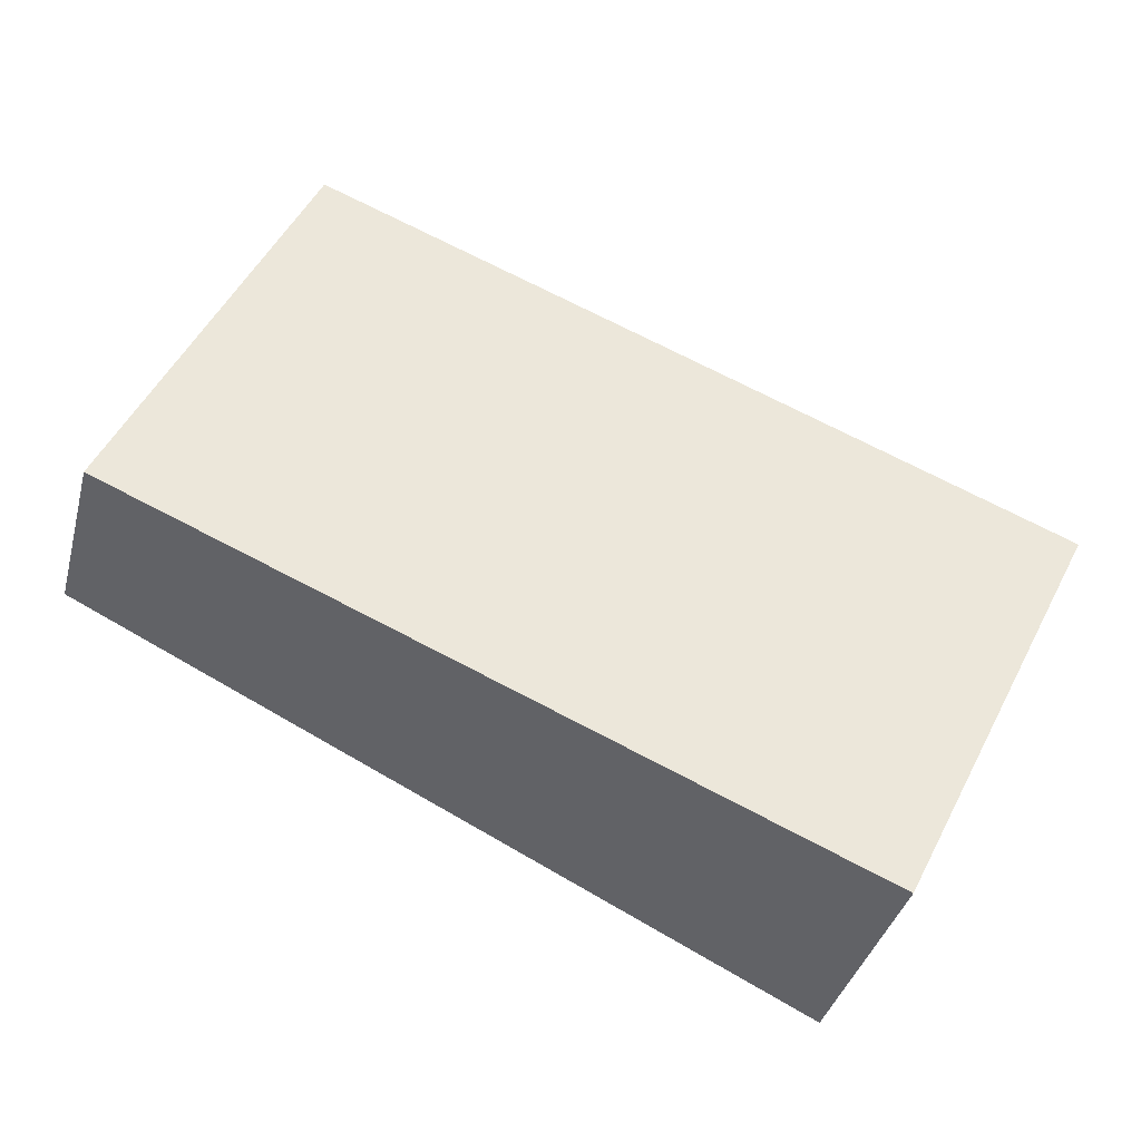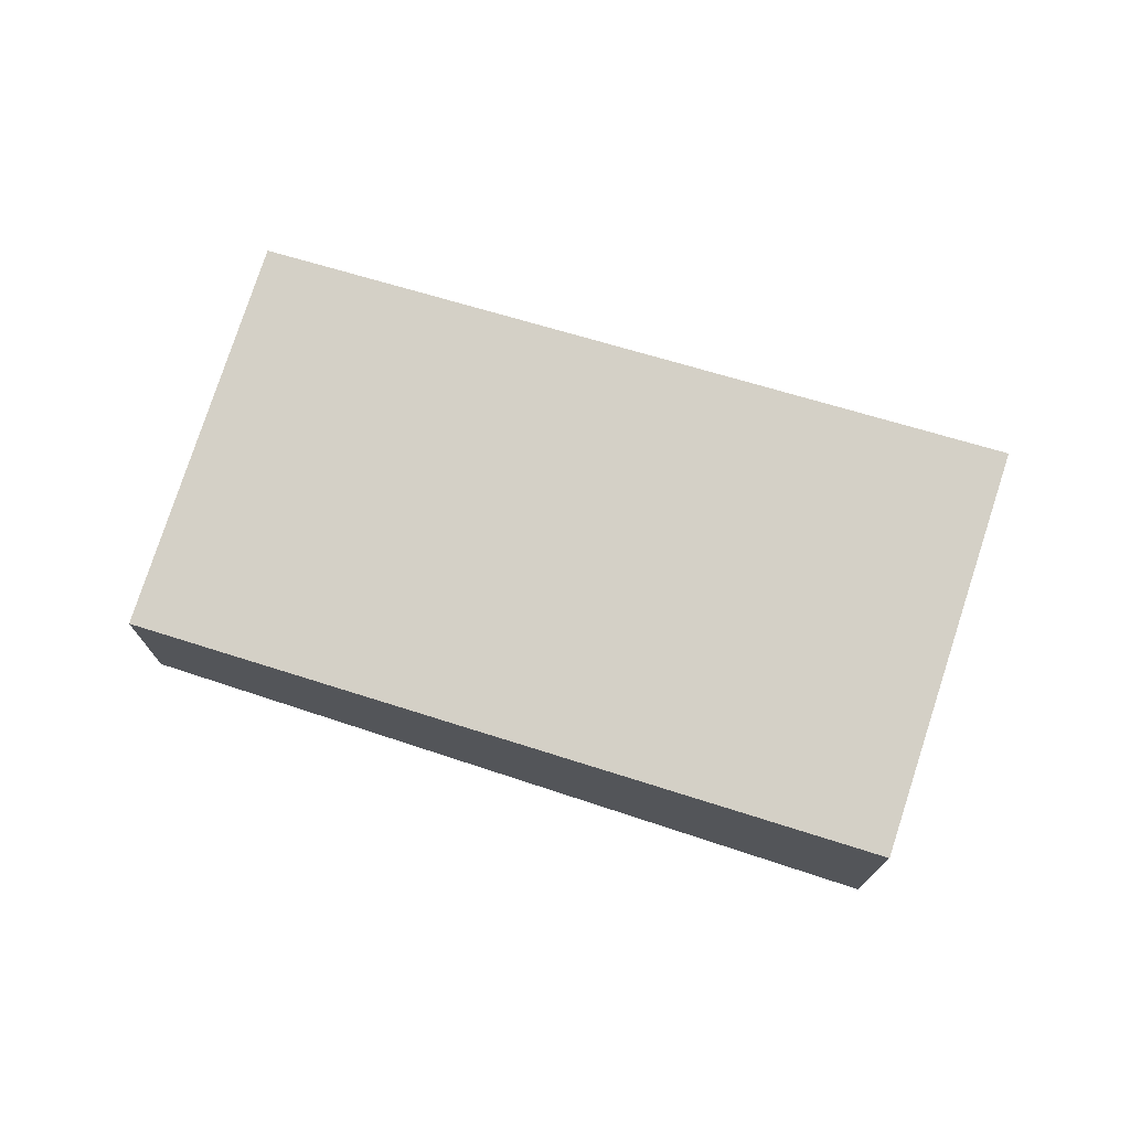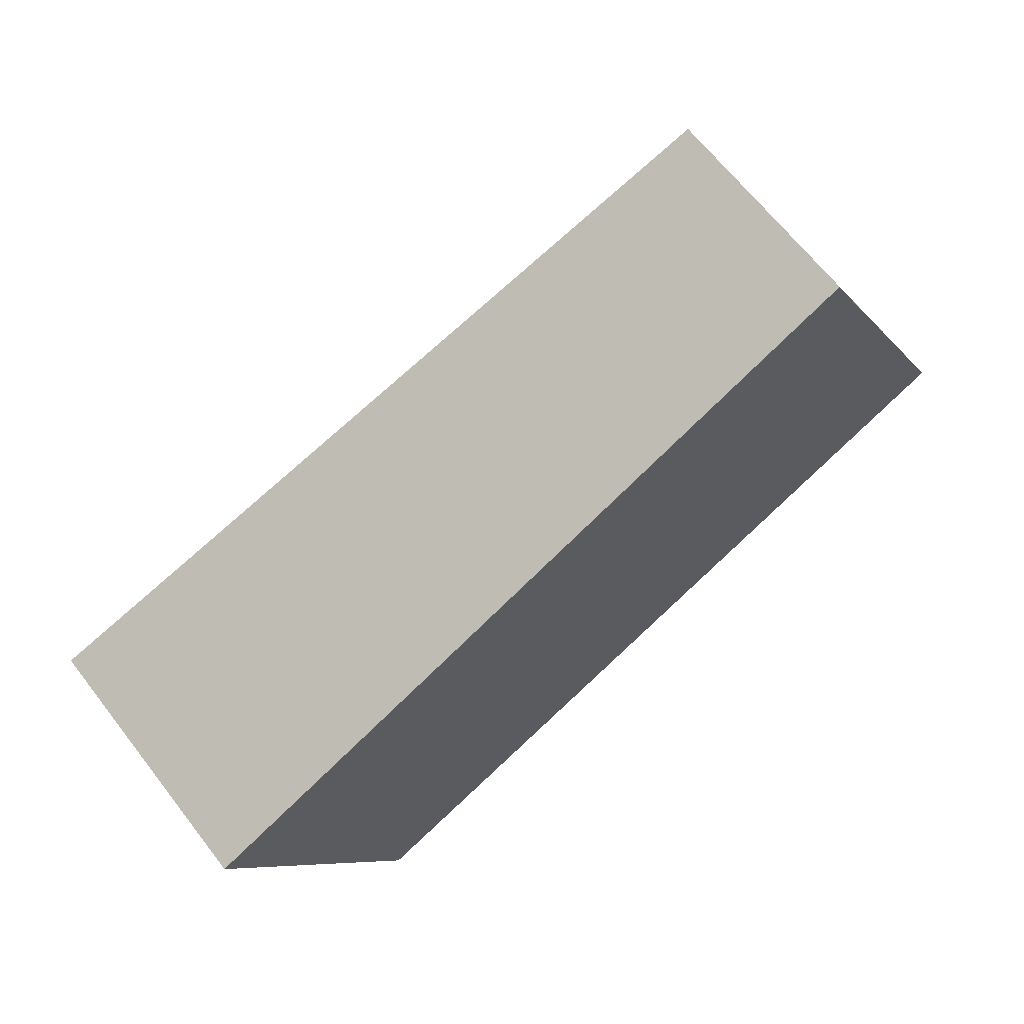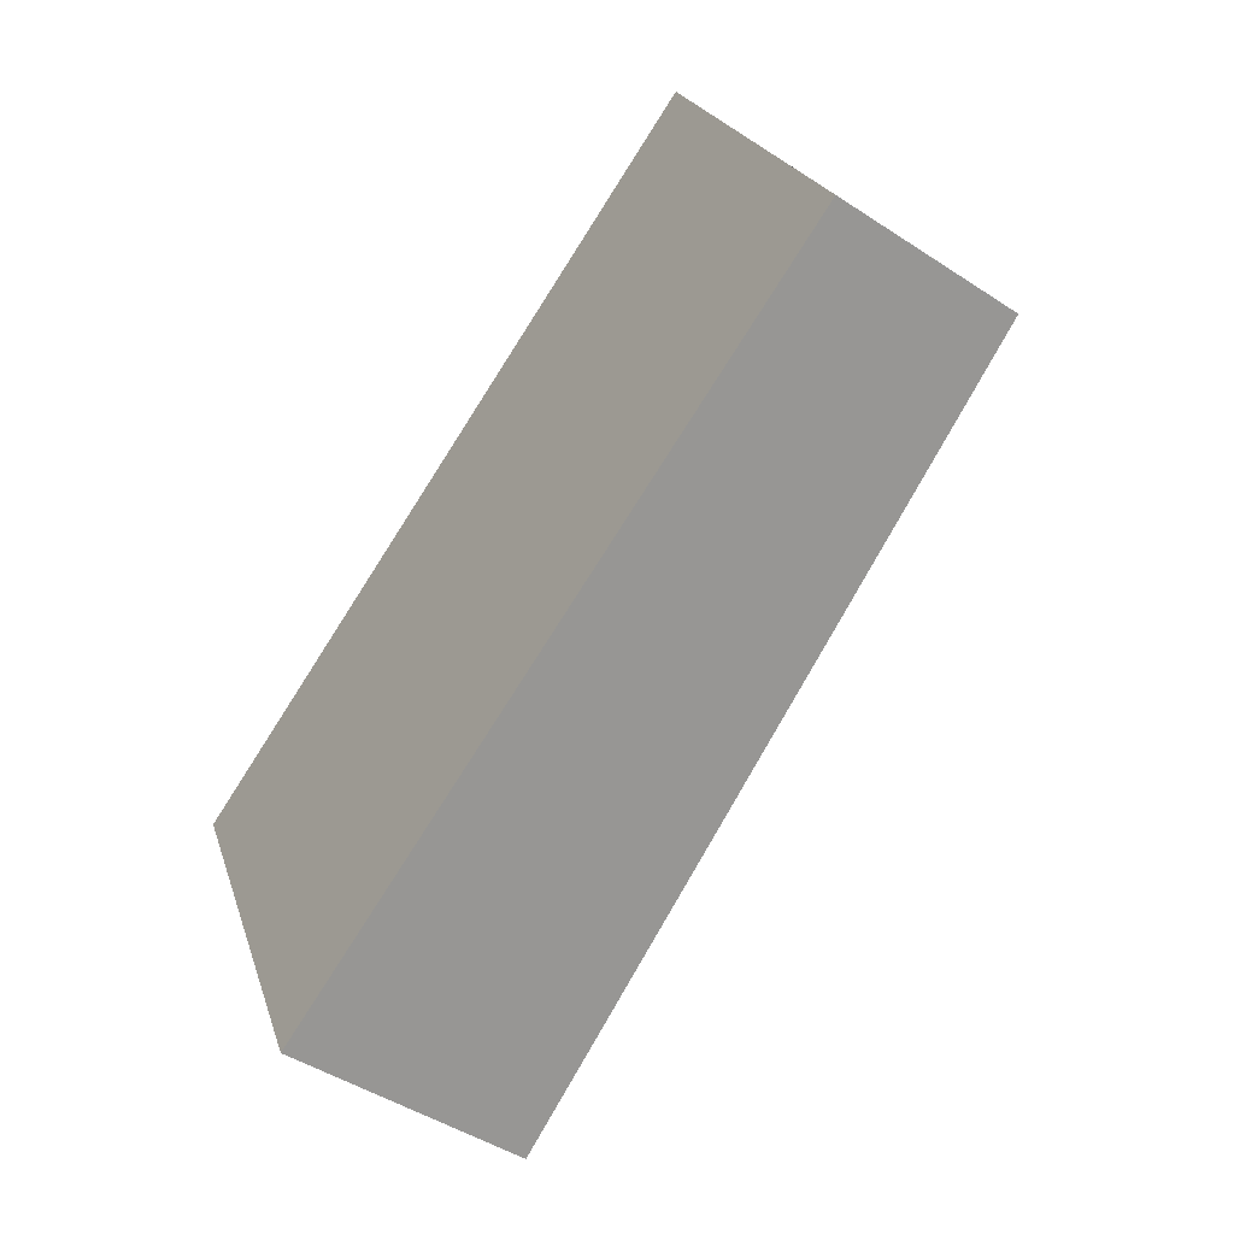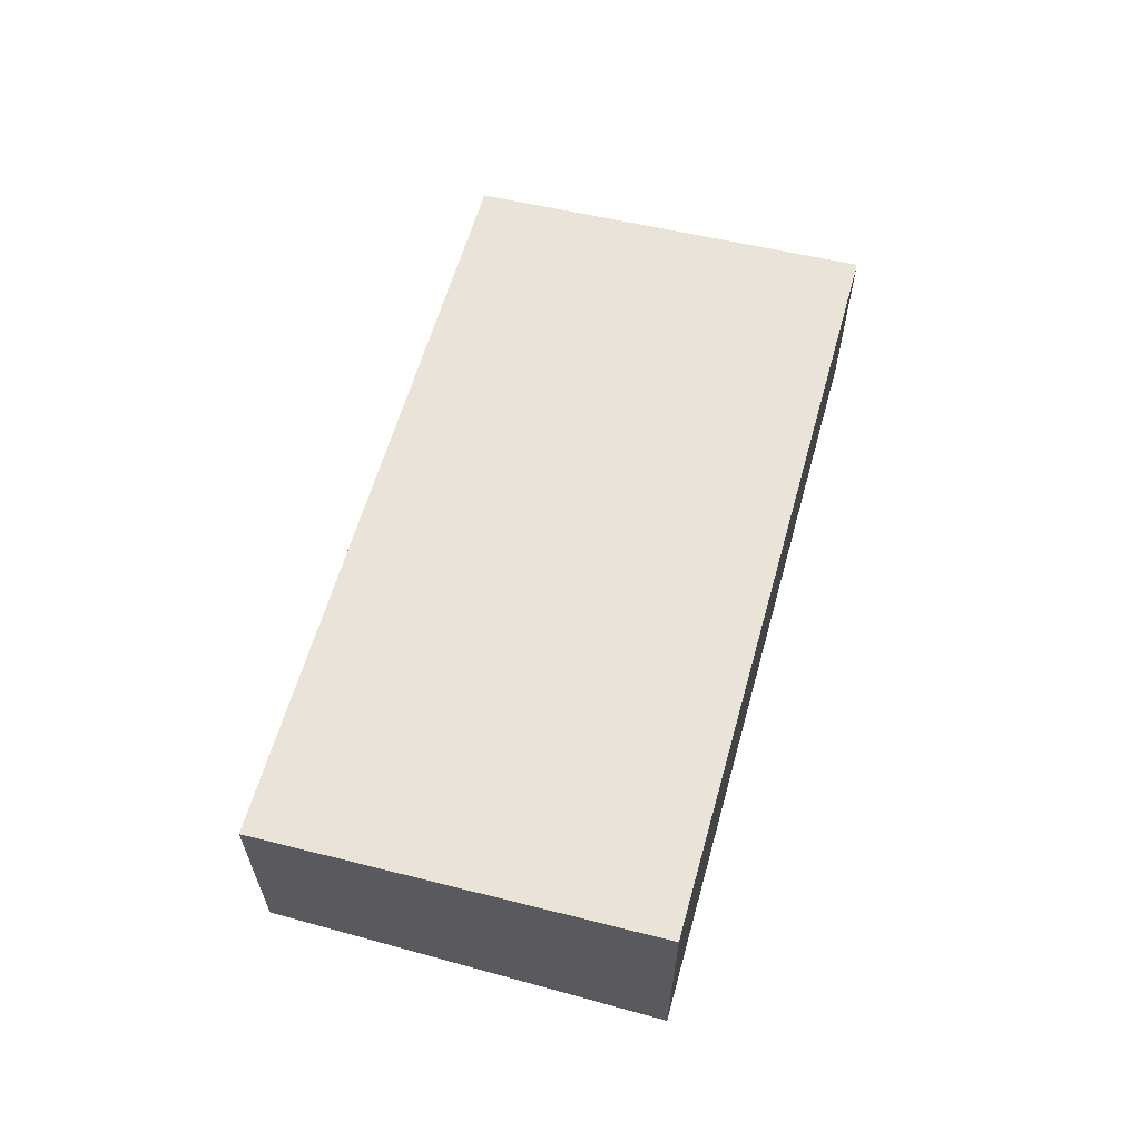
<metadata>
{"format":"obj","ext":"obj","renderer":"f3d","projection":"perspective","resolution":1024,"background":"white","views":[{"elev":-37.5,"azim":-14.4,"up":"+Y"},{"elev":74.4,"azim":-7.9,"up":"+Z"},{"elev":65.7,"azim":142.3,"up":"+Y"},{"elev":-46.8,"azim":-126.7,"up":"+Y"},{"elev":63.5,"azim":79.6,"up":"+Z"}]}
</metadata>
<code>
v -2266 -406.3 3.025
v -2268 -410.6 2.687
v -2276 -406.6 2.062
v -2274 -402.4 2.398
v -2268 -405.5 2.892
v -2270 -409.7 2.55
v -2268 -405.5 2.891
v -2266 -406.3 3.024
v -2272 -403.5 2.572
v -2270 -409.7 2.552
v -2268 -410.5 2.689
v -2276 -406.6 2.064
v -2274 -402.4 2.401
v -2276 -406.6 2.067
v -2276 -406.6 2.064
v -2268 -410.5 2.685
v -2268 -410.5 2.683
v -2266 -406.3 3.021
v -2266 -406.3 3.02
v -2266 -406.3 3.024
v -2266 -406.3 3.025
v -2266 -406.3 0
v -2266 -406.3 0
v -2268 -410.5 2.683
v -2268 -410.6 2.687
v -2268 -410.6 0
v -2268 -410.5 0
v -2276 -406.6 2.064
v -2276 -406.6 2.062
v -2276 -406.6 0
v -2276 -406.6 4.441e-16
v -2274 -402.4 2.401
v -2274 -402.4 2.398
v -2274 -402.4 4.441e-16
v -2274 -402.4 0
v -2266 -406.3 3.021
v -2268 -405.5 2.892
v -2268 -405.5 0
v -2266 -406.3 0
v -2276 -406.6 2.064
v -2270 -409.7 2.55
v -2270 -409.7 0
v -2276 -406.6 0
v -2268 -410.5 2.689
v -2266 -406.3 3.024
v -2266 -406.3 0
v -2268 -410.5 0
v -2268 -405.5 2.892
v -2272 -403.5 2.572
v -2272 -403.5 0
v -2268 -405.5 0
v -2268 -410.6 2.687
v -2268 -410.5 2.689
v -2268 -410.5 0
v -2268 -410.6 0
v -2274 -402.4 2.398
v -2276 -406.6 2.064
v -2276 -406.6 4.441e-16
v -2274 -402.4 4.441e-16
v -2272 -403.5 2.572
v -2274 -402.4 2.401
v -2274 -402.4 0
v -2272 -403.5 0
v -2276 -406.6 2.062
v -2276 -406.6 2.064
v -2276 -406.6 0
v -2276 -406.6 0
v -2270 -409.7 2.55
v -2268 -410.5 2.683
v -2268 -410.5 0
v -2270 -409.7 0
v -2266 -406.3 3.025
v -2266 -406.3 3.021
v -2266 -406.3 0
v -2266 -406.3 0
v -2266 -406.3 0
v -2268 -410.6 0
v -2276 -406.6 0
v -2274 -402.4 0
f 15 3 12 14
f 17 6 10 16
f 19 7 5 18
f 9 5 7
f 16 10 7 19
f 14 12 4 13
f 13 9 7 10 14
f 14 10 6 15
f 16 11 2 17
f 18 1 8 19
f 19 8 11 16
f 21 22 23 20
f 25 26 27 24
f 29 30 31 28
f 33 34 35 32
f 37 38 39 36
f 41 42 43 40
f 45 46 47 44
f 49 50 51 48
f 53 54 55 52
f 57 58 59 56
f 61 62 63 60
f 65 66 67 64
f 69 70 71 68
f 73 74 75 72
f 77 78 79 76

</code>
